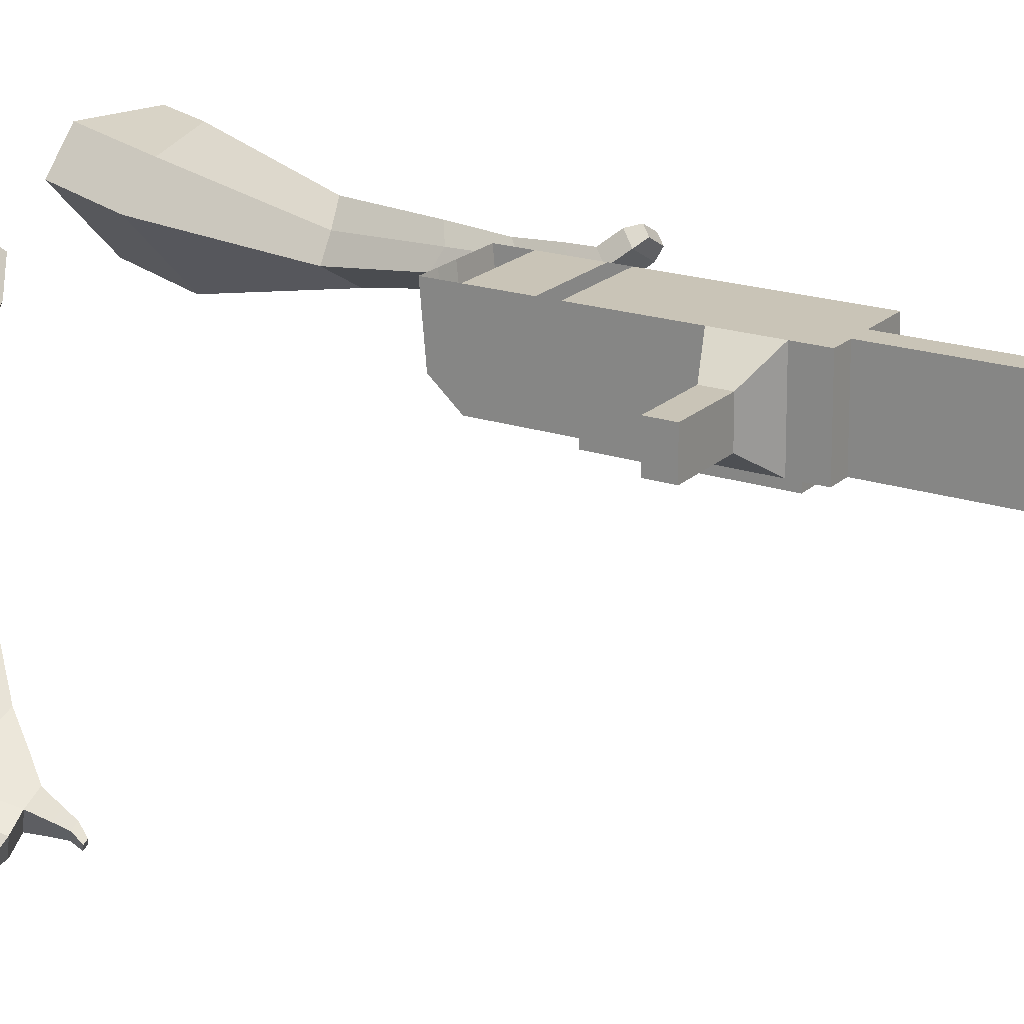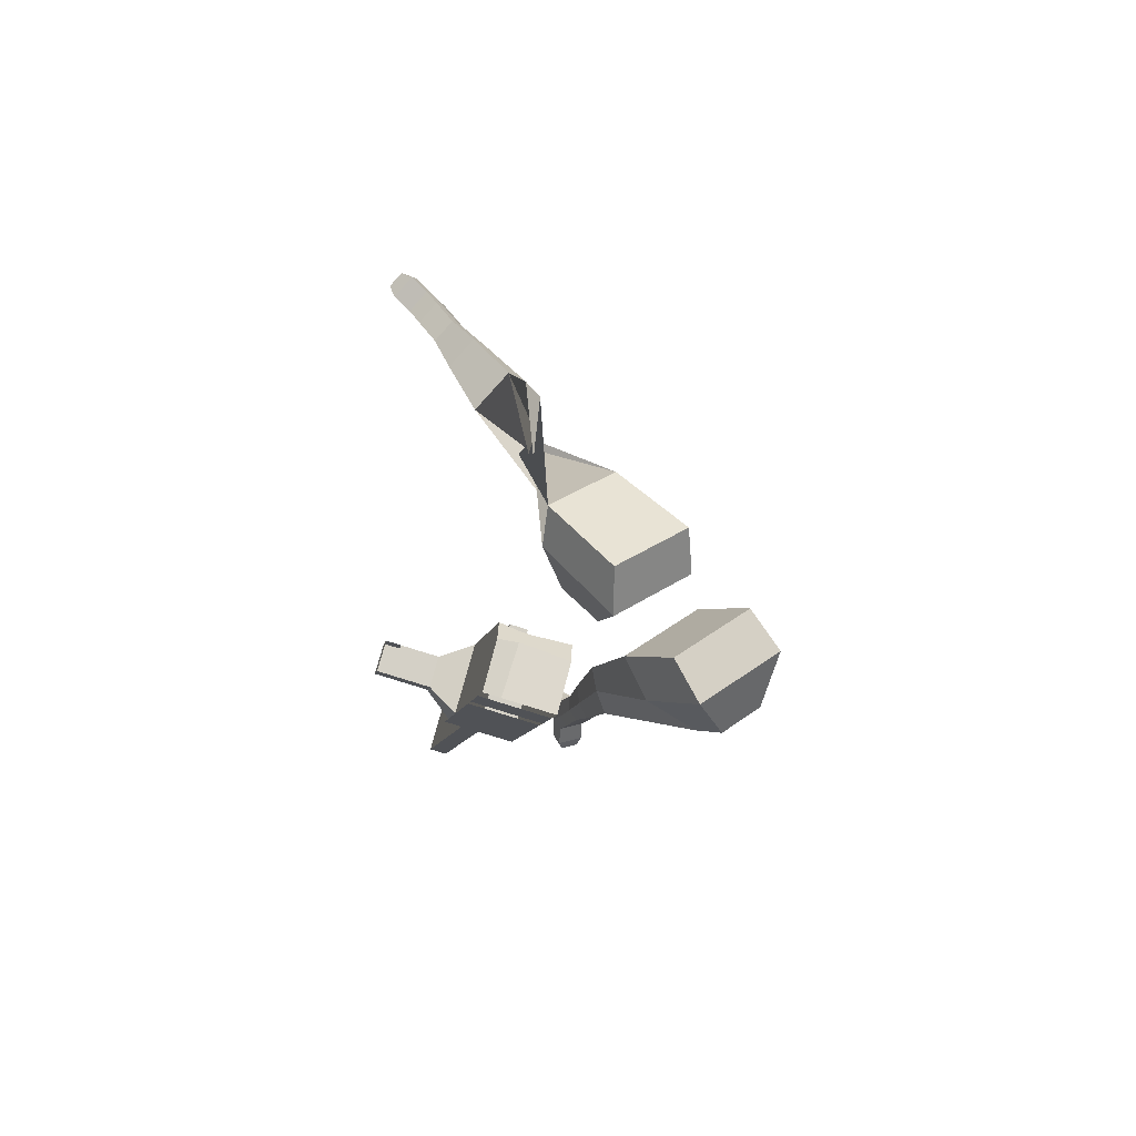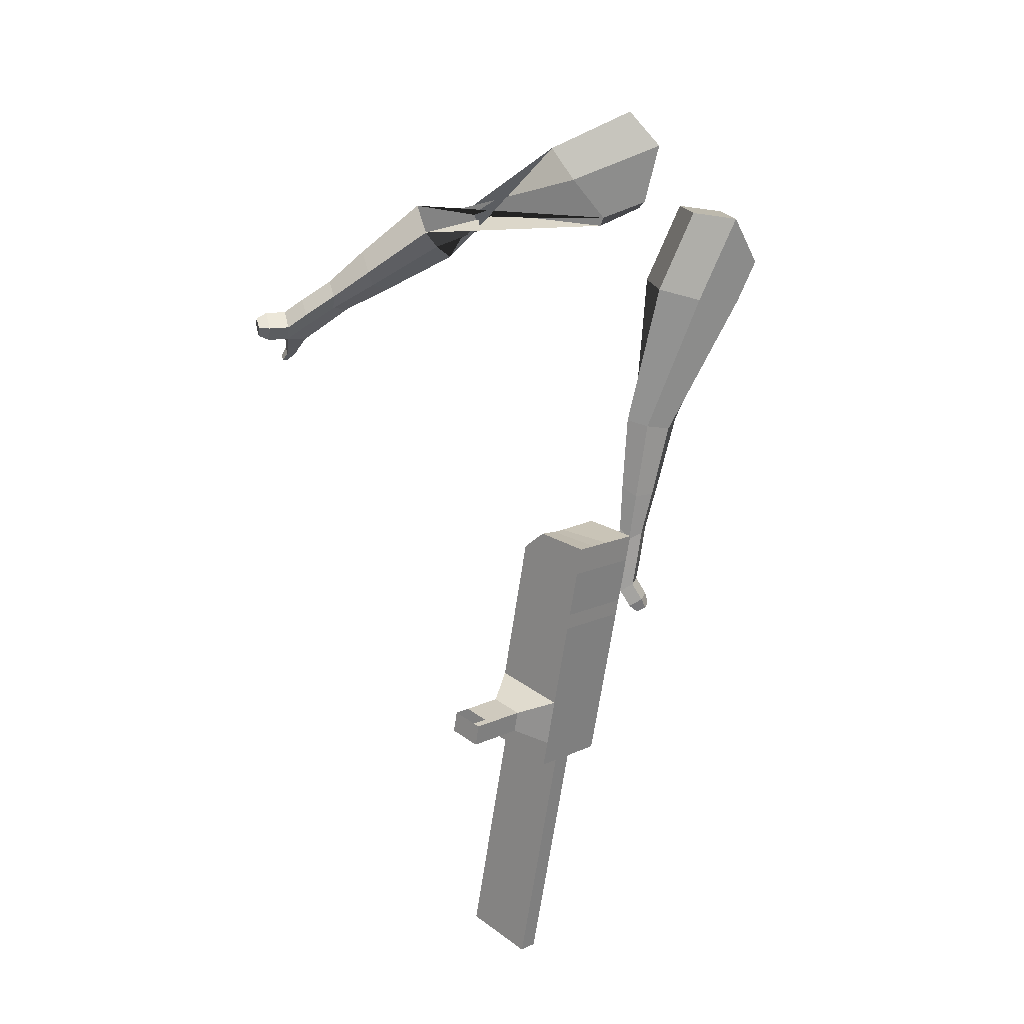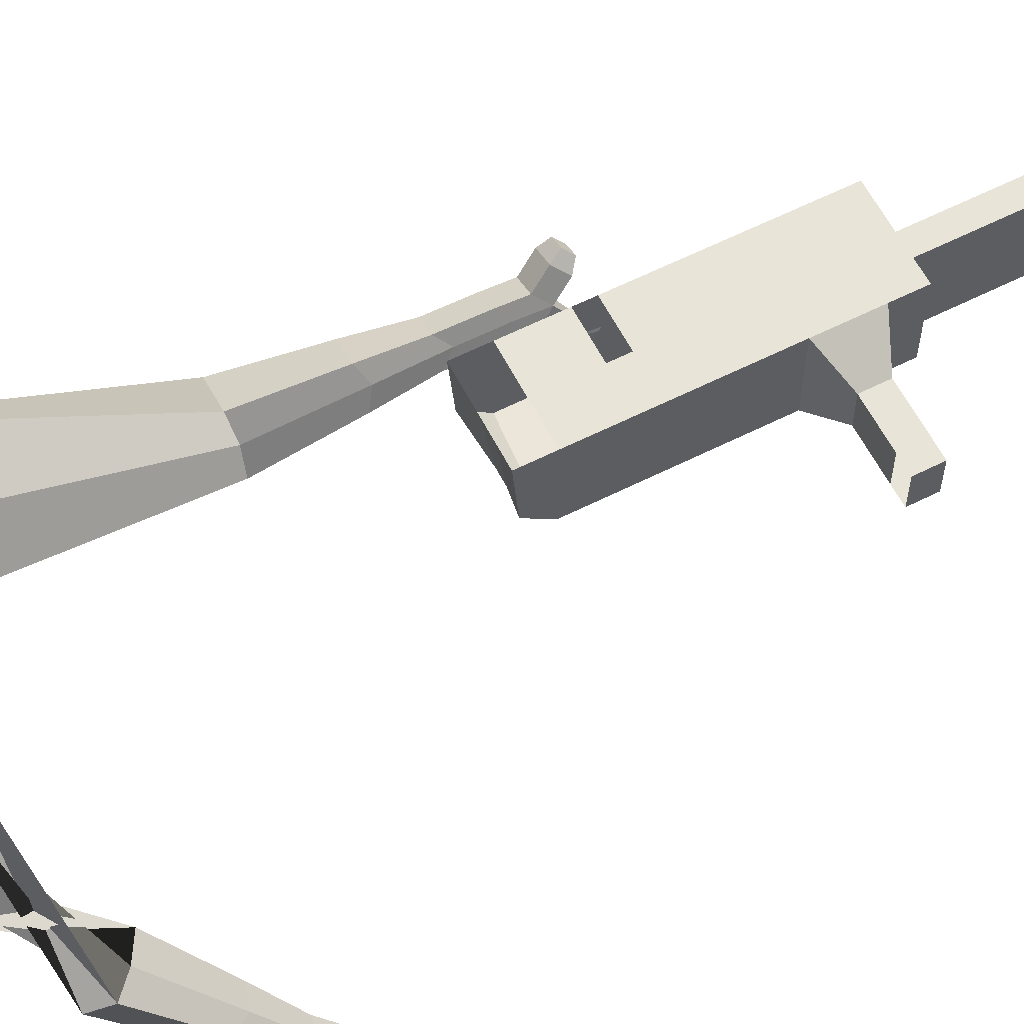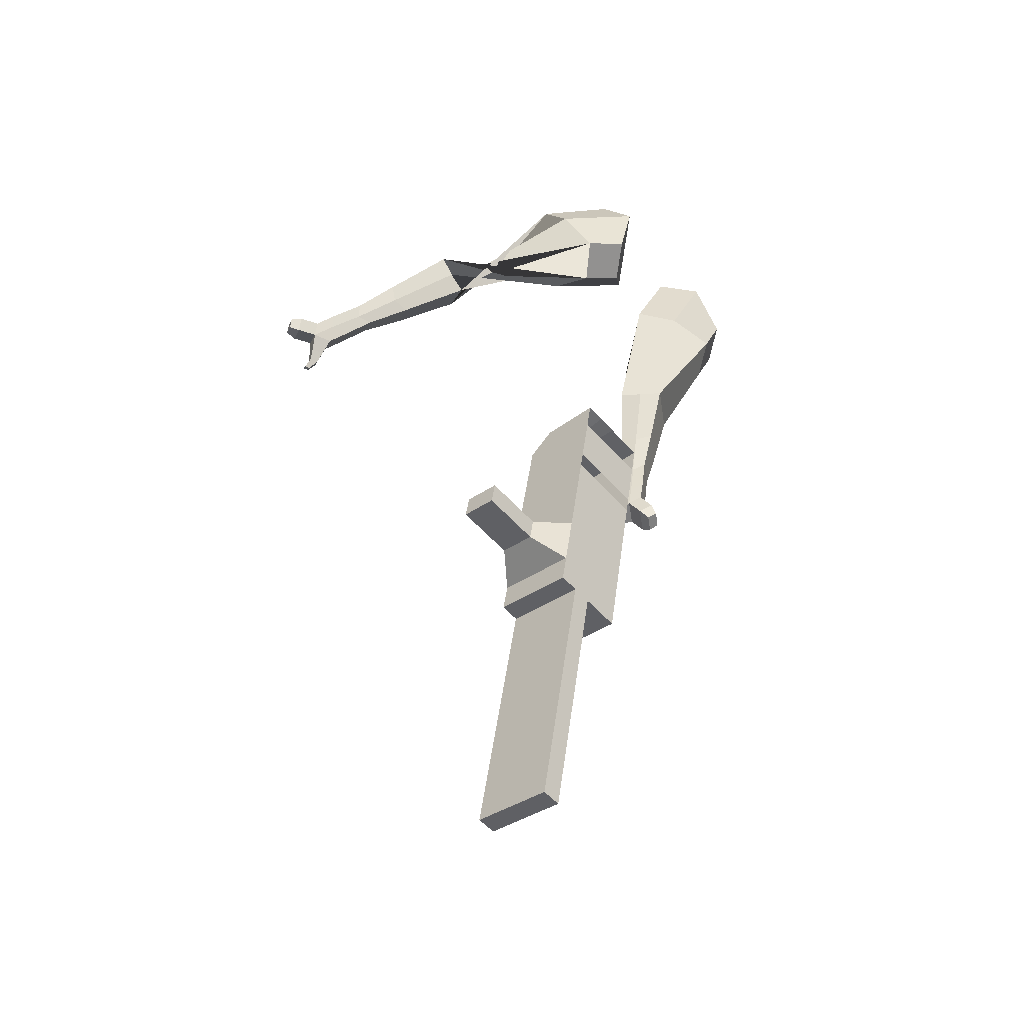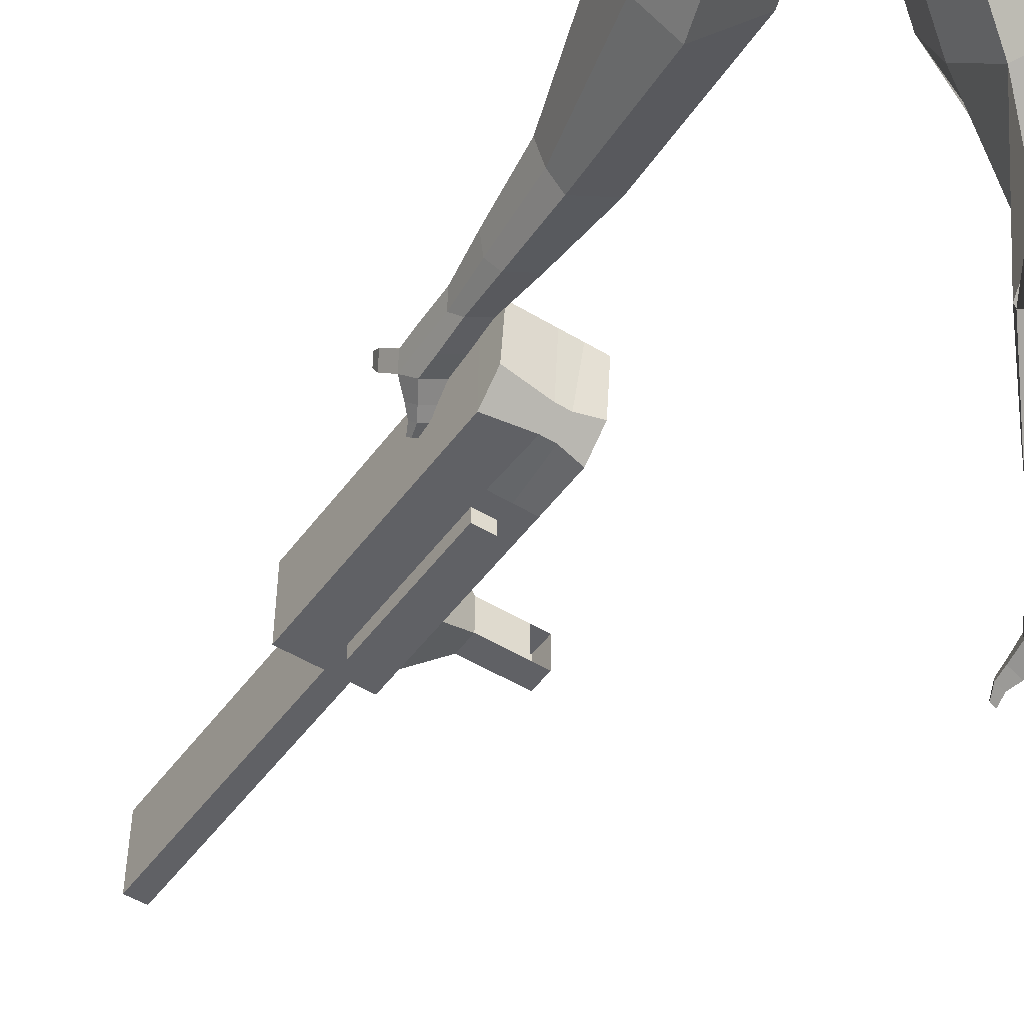
<metadata>
{"format":"obj","ext":"obj","renderer":"f3d","projection":"perspective","resolution":1024,"background":"white","views":[{"elev":19.6,"azim":110.3,"up":"+Y"},{"elev":76.4,"azim":-165.4,"up":"+Z"},{"elev":30.9,"azim":135.4,"up":"+Z"},{"elev":60.3,"azim":50.9,"up":"+Y"},{"elev":-37.9,"azim":130.5,"up":"+Z"},{"elev":-48.1,"azim":-45.9,"up":"+Y"}]}
</metadata>
<code>
o Cube.046_Cube.010
v 106.8 597.5 -1281
v 104.4 377.1 -1282
v 151.9 597.6 -1497
v 149.5 377.2 -1498
v -108.9 599.9 -1327
v -111.3 379.5 -1327
v -63.87 600.1 -1542
v -66.23 379.7 -1543
v 44.75 597.3 -984.4
v 42.39 376.9 -985.1
v -173.4 379.3 -1030
v -171 599.7 -1030
v 16.67 597.2 -850
v 14.3 376.8 -850.7
v -201.4 379.2 -895.7
v -199.1 599.6 -895.1
v 0.07628 597.1 -770.6
v 1.294 436.8 -784.3
v -214.4 439.3 -829.4
v -215.7 599.6 -815.7
v 54.43 597.3 -1031
v 52.07 376.9 -1031
v -161.3 599.8 -1076
v -163.7 379.4 -1077
v 136 597.6 -1421
v 133.6 377.2 -1422
v -79.78 600 -1466
v -82.14 379.6 -1467
v 44 598.9 -1520
v 41.64 378.5 -1520
v -1.069 598.7 -1304
v -3.432 378.3 -1305
v -63.12 598.5 -1007
v -65.48 378.1 -1008
v -91.2 598.4 -872.5
v -86.9 387.7 -860.6
v -107.8 598.3 -793.1
v -95.67 428.2 -815.8
v -55.8 378.1 -1054
v -53.44 598.5 -1053
v 25.73 378.4 -1444
v 28.09 598.8 -1444
v 97.93 598.2 -1509
v 50.5 377.7 -1293
v -11.55 377.5 -996.4
v -50.53 387.3 -853
v -59.3 427.7 -808.2
v 0.4951 597.9 -1042
v 82.02 598.2 -1432
v 95.57 377.9 -1509
v 52.87 598.1 -1293
v -9.186 597.9 -995.7
v -37.27 597.8 -861.3
v -53.86 597.7 -781.9
v -1.868 377.5 -1043
v 79.66 377.8 -1433
v -2.31 336.3 -1043
v -56.24 336.9 -1054
v 79.22 336.5 -1433
v 25.28 337.1 -1444
v -3.875 337 -1305
v 50.06 336.4 -1294
v 218.1 535.1 -1363
v 205.2 535 -1302
v 204.2 437.6 -1302
v 217.1 437.6 -1364
v 264.7 534.5 -1354
v 251.8 534.5 -1292
v 250.8 437 -1292
v 263.7 437.1 -1354
v 336.1 533.7 -1339
v 323.2 533.7 -1277
v 322.1 436.2 -1277
v 335 436.3 -1339
v 382 533.2 -1329
v 369.1 533.2 -1267
v 368 435.7 -1268
v 380.9 435.7 -1329
v 243.6 378.4 -2218
v 189.7 379 -2229
v 192.1 599.4 -2229
v 246 598.8 -2217
f 25 26 4 3
f 29 30 8 7
f 27 28 6 5
f 22 21 9 10
f 42 27 5 31
f 56 26 2 44
f 10 9 13 14
f 55 22 10 45
f 23 24 11 12
f 46 14 18 47
f 45 10 14 46
f 12 11 15 16
f 33 12 16 35
f 54 47 18 17
f 16 15 19 20
f 14 13 17 18
f 5 6 24 23
f 44 2 22 55
f 31 5 23 40
f 2 1 21 22
f 50 4 26 56
f 29 7 27 42
f 7 8 28 27
f 26 25 63 66
f 43 29 42 49
f 8 30 41 28
f 51 31 40 48
f 6 32 39 24
f 20 19 38 37
f 52 33 35 53
f 11 34 36 15
f 15 36 38 19
f 24 39 34 11
f 28 41 32 6
f 49 42 31 51
f 30 29 81 80
f 3 4 50 43
f 25 49 51 1
f 9 52 53 13
f 1 51 48 21
f 3 43 49 25
f 30 50 56 41
f 32 41 60 61
f 37 38 47 54
f 34 45 46 36
f 36 46 47 38
f 39 55 45 34
f 55 39 58 57
f 61 62 57 58
f 60 59 62 61
f 39 32 61 58
f 44 55 57 62
f 41 56 59 60
f 56 44 62 59
f 66 63 67 70
f 1 2 65 64
f 2 26 66 65
f 25 1 64 63
f 69 70 74 73
f 64 65 69 68
f 65 66 70 69
f 63 64 68 67
f 73 74 78 77
f 67 68 72 71
f 70 67 71 74
f 68 69 73 72
f 76 77 78 75
f 71 72 76 75
f 74 71 75 78
f 82 79 80 81
f 50 30 80 79
f 43 50 79 82
f 29 43 82 81
o Cube.048_Cube.024
v -491.9 554.5 147.2
v -640.4 377.2 77.39
v -373.8 538.3 -63.01
v -522 360.3 -133.3
v -648.9 670.7 -17.59
v -725.1 579.8 -53.39
v -588.3 662.4 -125.4
v -664 571.6 -160.6
v -393 444.4 -507.9
v -288.5 508 -475.6
v -351.6 617.1 -486.1
v -456.2 553.6 -518.4
v -331.1 479.9 -712.4
v -254.3 526.7 -688.6
v -300.7 607 -696.3
v -377.6 560.2 -720.1
v -291.7 504.9 -840
v -235.6 539.1 -822.6
v -269.5 597.8 -828.3
v -325.7 563.6 -845.6
v -452.8 626.6 -93.14
v -609.7 438.6 -166.1
v -578.3 643.9 130
v -736.1 455.6 55.89
v -315.3 564.8 -485.2
v -426.4 497.3 -519.6
v -270.2 569.4 -709.9
v -351.8 519.7 -735.1
v -243.7 571.1 -851.1
v -303.3 534.8 -869.5
v -265.3 507.4 -930.3
v -209.2 541.6 -912.9
v -217.6 579.1 -951.3
v -277.2 542.9 -969.8
v -299.5 570.8 -944.3
v -243.4 605 -927
v -247 510.4 -995.3
v -190.8 544.5 -978
v -199.3 582.1 -1016
v -258.9 545.8 -1035
v -281.2 573.7 -1009
v -225 607.9 -992
v -213.6 497.1 -1030
v -177.4 519.1 -1019
v -182.9 543.3 -1043
v -221.3 519.9 -1055
v -266.1 579.7 -1078
v -288.4 607.7 -1053
v -232.2 641.9 -1036
v -206.4 616 -1060
v -191.4 486.8 -1053
v -167 501.6 -1046
v -170.7 517.9 -1063
v -196.6 502.1 -1071
v -174.7 485.6 -1084
v -159.5 494.9 -1079
v -161.7 505.1 -1089
v -177.9 495.2 -1094
v -264 608.6 -1095
v -278.8 627.2 -1078
v -241.4 649.9 -1066
v -224.3 632.7 -1082
v -314.6 453.1 469.9
v -452.5 293.5 352.1
v -129.5 330.7 378.7
v -254 183.4 269.1
v -301 531.6 227
v -371.7 449.7 166.6
v -198.4 469 191.1
v -269.9 393.2 124.1
v 41.78 87.92 28
v -16.15 -13.56 68.29
v 64.45 -24.01 161.2
v 123.5 75.85 123.9
v 172.5 -48.12 -78.31
v 127.8 -124.7 -49.91
v 187.9 -133.5 20.61
v 232.5 -56.99 -7.783
v 254.6 -135.1 -142.7
v 222 -191.1 -121.9
v 265.9 -197.6 -70.4
v 298.5 -141.6 -91.15
v -136 409.5 304.6
v -273.9 258.9 174.8
v -338.2 545.3 388
v -484.6 375.8 262.9
v 23.35 -28.59 112.6
v 87.82 81.95 71.55
v 167.7 -142 -24.65
v 215.1 -60.77 -54.8
v 259.1 -211.3 -111.2
v 293.7 -151.9 -133.2
v 308.2 -187.5 -199.6
v 275.6 -243.5 -178.9
v 322.2 -269.7 -169.4
v 356.9 -210.3 -191.5
v 360.2 -199.1 -149.2
v 327.6 -255.1 -128.4
v 347.6 -225.3 -239.5
v 315 -281.3 -218.8
v 361.6 -307.5 -209.3
v 396.3 -248.1 -231.4
v 399.6 -236.9 -189.1
v 367 -292.9 -168.3
v 350.1 -256 -278.8
v 329.1 -292.1 -265.4
v 359.1 -308.9 -259.3
v 381.4 -270.7 -273.5
v 444.9 -275.2 -228
v 448.2 -264 -185.7
v 415.6 -320 -165
v 410.2 -334.6 -206
v 351.5 -275.8 -306.3
v 337.4 -300 -297.3
v 357.6 -311.4 -293.2
v 372.6 -285.7 -302.8
v 364.3 -298.3 -329
v 355.4 -313.5 -323.4
v 368.1 -320.6 -320.8
v 377.5 -304.5 -326.8
v 466 -297.6 -215.5
v 468.2 -290.2 -187.4
v 446.5 -327.4 -173.6
v 442.9 -337.1 -200.9
f 83 84 86 85
f 90 89 93 94
f 89 90 88 87
f 105 106 84 83
f 103 89 87 105
f 104 86 84 106
f 94 93 97 98
f 103 85 92 107
f 104 90 94 108
f 85 86 91 92
f 110 98 102 112
f 107 92 96 109
f 108 94 98 110
f 92 91 95 96
f 101 111 115 118
f 96 95 99 100
f 98 97 101 102
f 109 96 100 111
f 97 109 111 101
f 100 99 113 114
f 91 108 110 95
f 93 107 109 97
f 95 110 112 99
f 86 104 108 91
f 89 103 107 93
f 90 104 106 88
f 85 103 105 83
f 87 88 106 105
f 117 118 124 123
f 113 116 122 119
f 102 101 118 117
f 111 100 114 115
f 99 112 116 113
f 112 102 117 116
f 124 121 132 131
f 120 119 125 126
f 115 114 120 121
f 118 115 121 124
f 116 117 123 122
f 114 113 119 120
f 128 127 135 136
f 119 122 128 125
f 121 120 126 127
f 122 121 127 128
f 131 132 144 143
f 122 123 130 129
f 123 124 131 130
f 121 122 129 132
f 136 135 139 140
f 127 126 134 135
f 125 128 136 133
f 126 125 133 134
f 138 137 140 139
f 135 134 138 139
f 133 136 140 137
f 134 133 137 138
f 144 141 142 143
f 129 130 142 141
f 132 129 141 144
f 130 131 143 142
f 145 146 148 147
f 152 151 155 156
f 151 152 150 149
f 167 168 146 145
f 165 151 149 167
f 166 148 146 168
f 156 155 159 160
f 165 147 154 169
f 166 152 156 170
f 147 148 153 154
f 172 160 164 174
f 169 154 158 171
f 170 156 160 172
f 154 153 157 158
f 163 173 177 180
f 158 157 161 162
f 160 159 163 164
f 171 158 162 173
f 159 171 173 163
f 162 161 175 176
f 153 170 172 157
f 155 169 171 159
f 157 172 174 161
f 148 166 170 153
f 151 165 169 155
f 152 166 168 150
f 147 165 167 145
f 149 150 168 167
f 179 180 186 185
f 175 178 184 181
f 164 163 180 179
f 173 162 176 177
f 161 174 178 175
f 174 164 179 178
f 186 183 194 193
f 182 181 187 188
f 177 176 182 183
f 180 177 183 186
f 178 179 185 184
f 176 175 181 182
f 190 189 197 198
f 181 184 190 187
f 183 182 188 189
f 184 183 189 190
f 193 194 206 205
f 184 185 192 191
f 185 186 193 192
f 183 184 191 194
f 198 197 201 202
f 189 188 196 197
f 187 190 198 195
f 188 187 195 196
f 200 199 202 201
f 197 196 200 201
f 195 198 202 199
f 196 195 199 200
f 206 203 204 205
f 191 192 204 203
f 194 191 203 206
f 192 193 205 204

</code>
